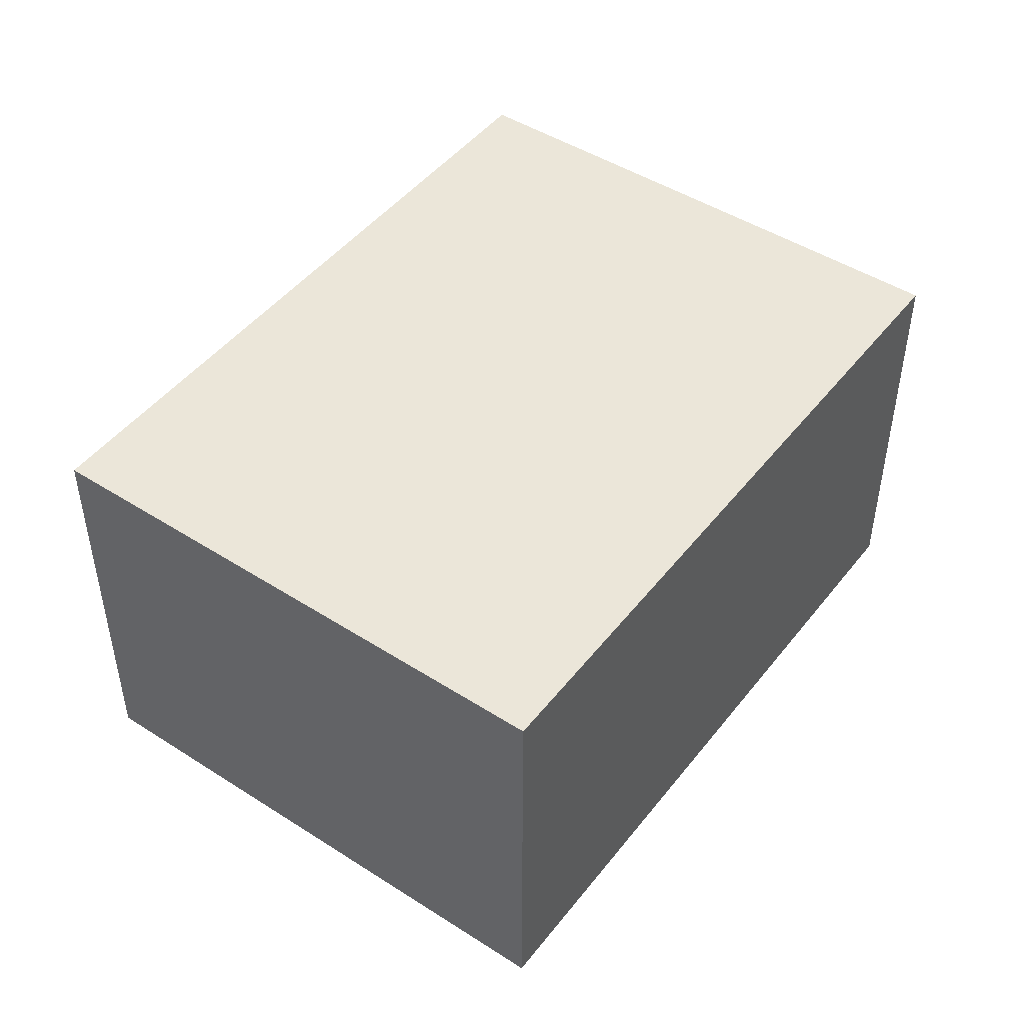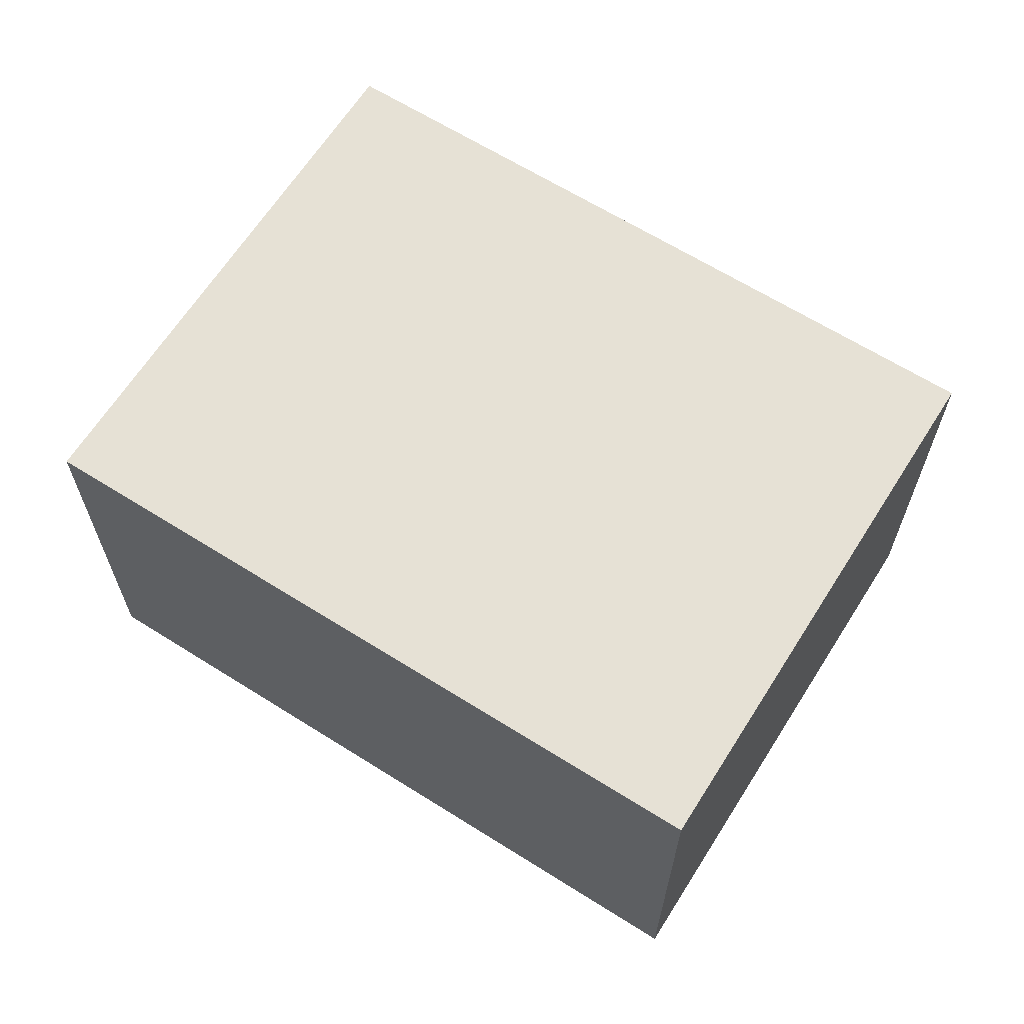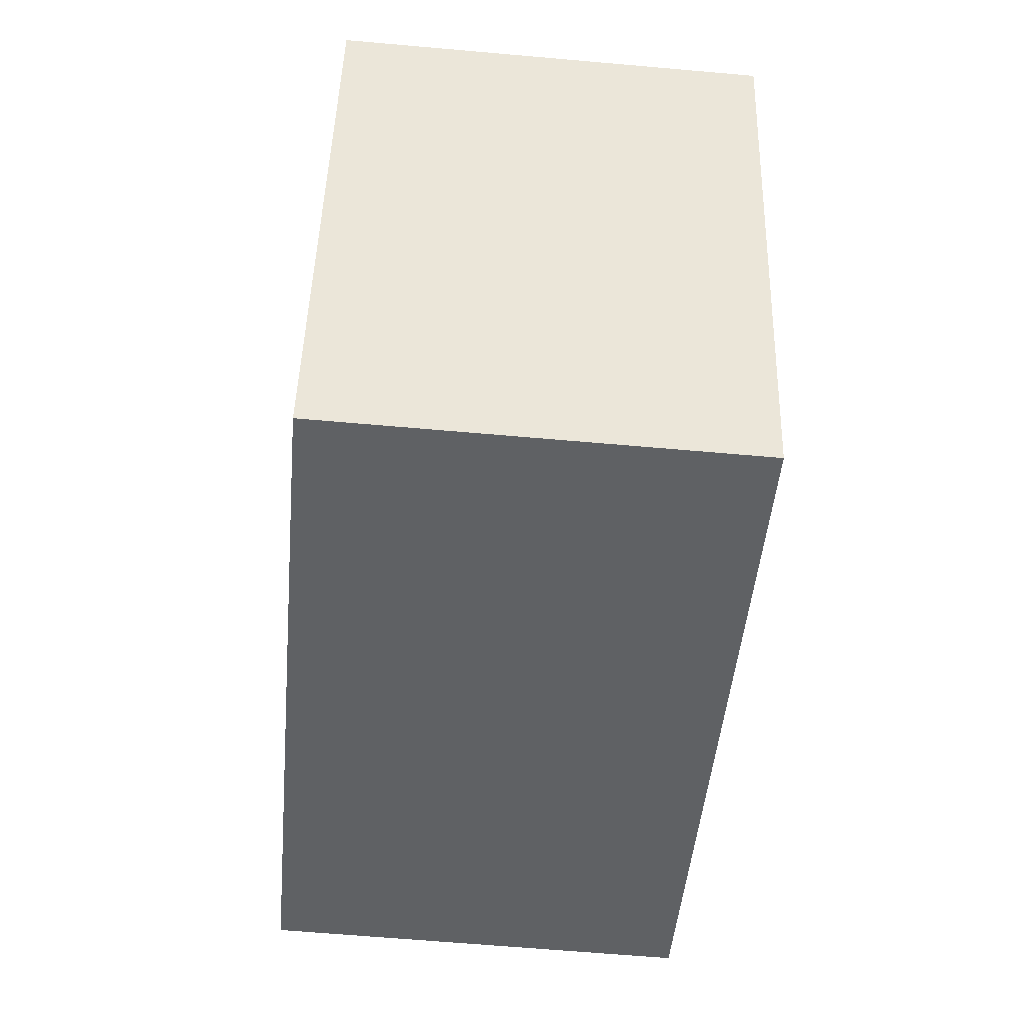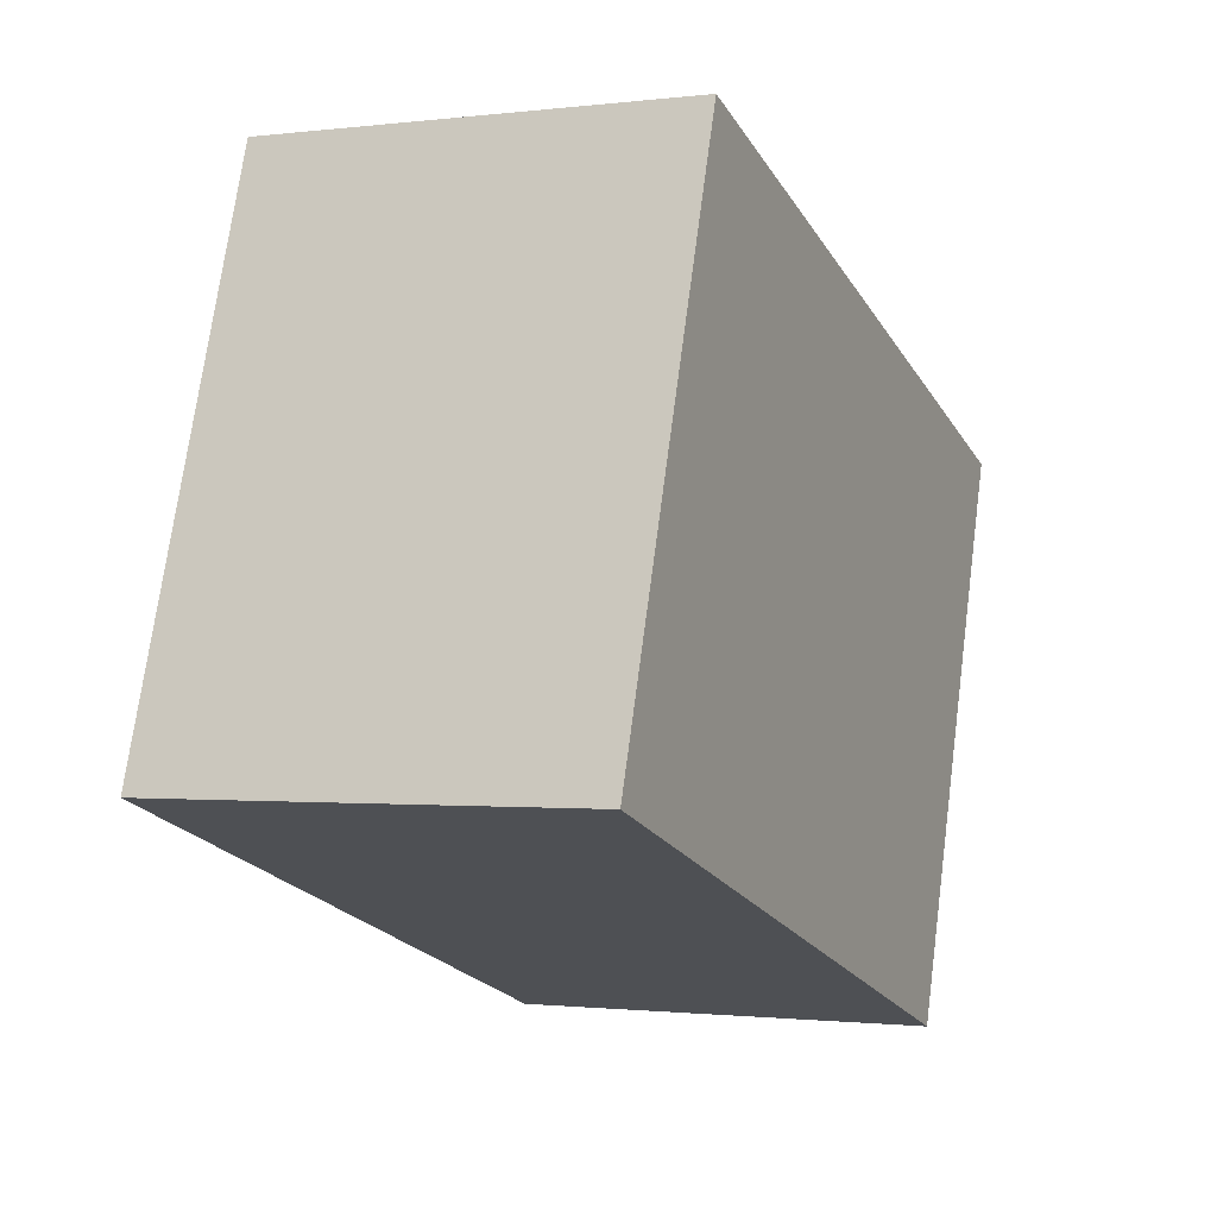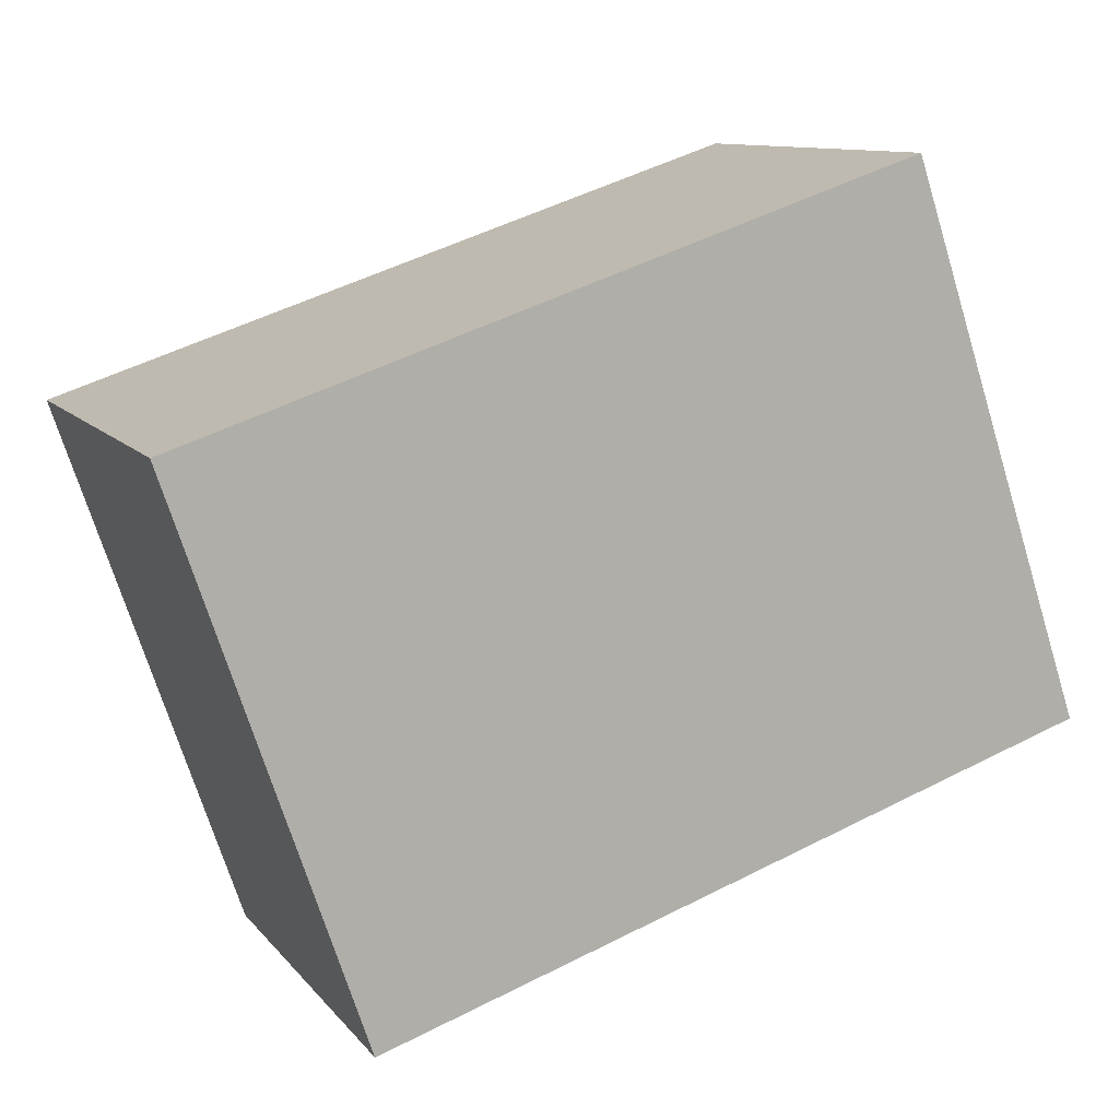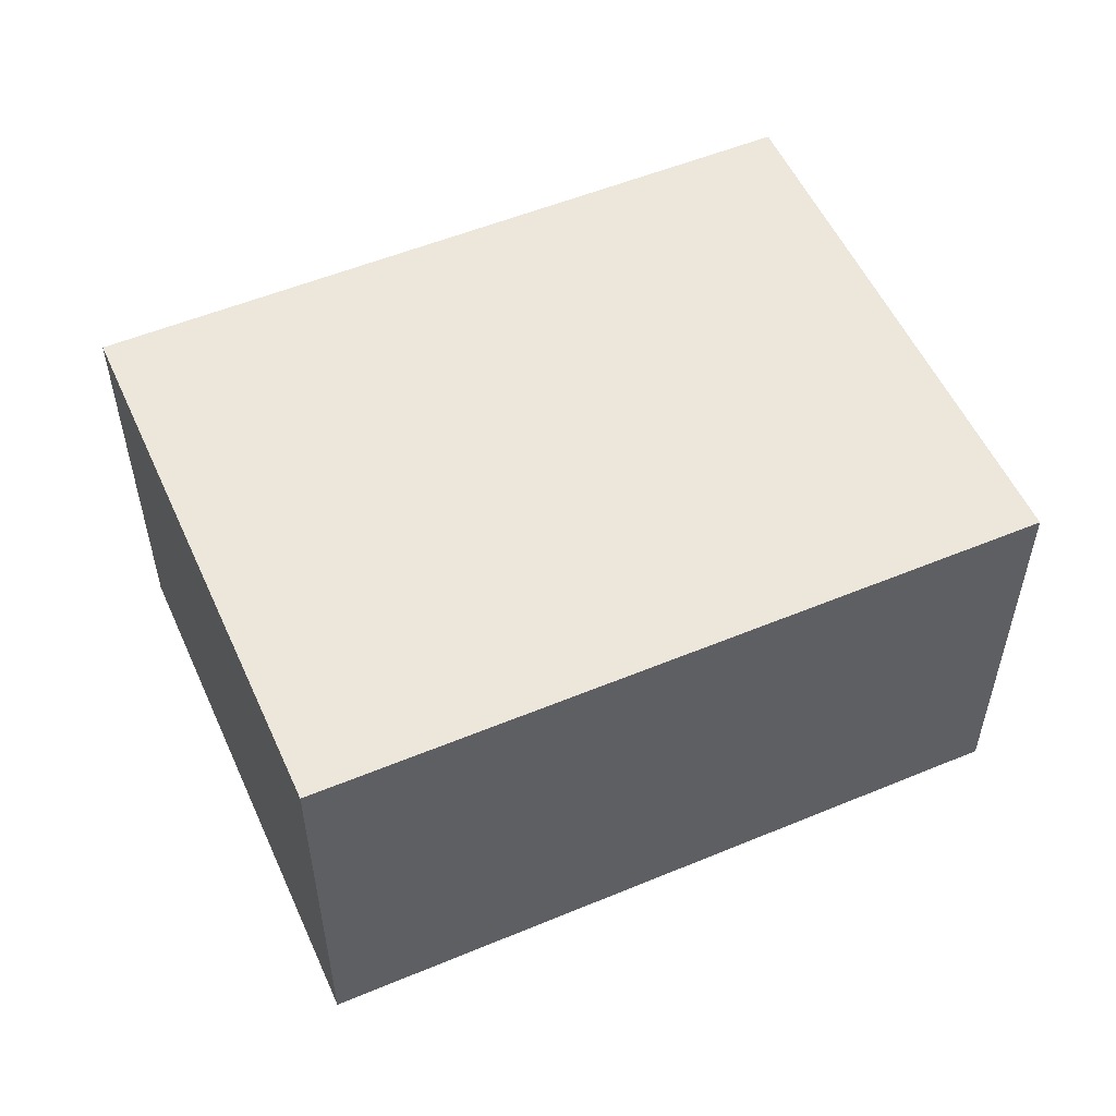
<metadata>
{"format":"obj","ext":"obj","renderer":"f3d","projection":"perspective","resolution":1024,"background":"white","views":[{"elev":47.2,"azim":-35.5,"up":"+Y"},{"elev":64.4,"azim":-129.1,"up":"+Y"},{"elev":-63.8,"azim":84.9,"up":"+Z"},{"elev":-1.2,"azim":-65.8,"up":"+Z"},{"elev":10.6,"azim":157.4,"up":"+Z"},{"elev":54.1,"azim":174.7,"up":"+Y"}]}
</metadata>
<code>
v  7.543 4.465 -2.524
v  1.932 4.465 5.757
v  9.5 4.465 3.231
v  0 4.465 2.734e-16
v  9.5 -1.978e-16 3.231
v  7.543 1.545e-16 -2.524
v  0 0 0
v  1.932 -3.525e-16 5.757
g defaultobject
f 1 2 3
f 2 1 4
f 5 1 3
f 1 5 6
f 6 4 1
f 4 6 7
f 7 2 4
f 2 7 8
f 8 3 2
f 3 8 5
f 8 6 5
f 6 8 7

</code>
